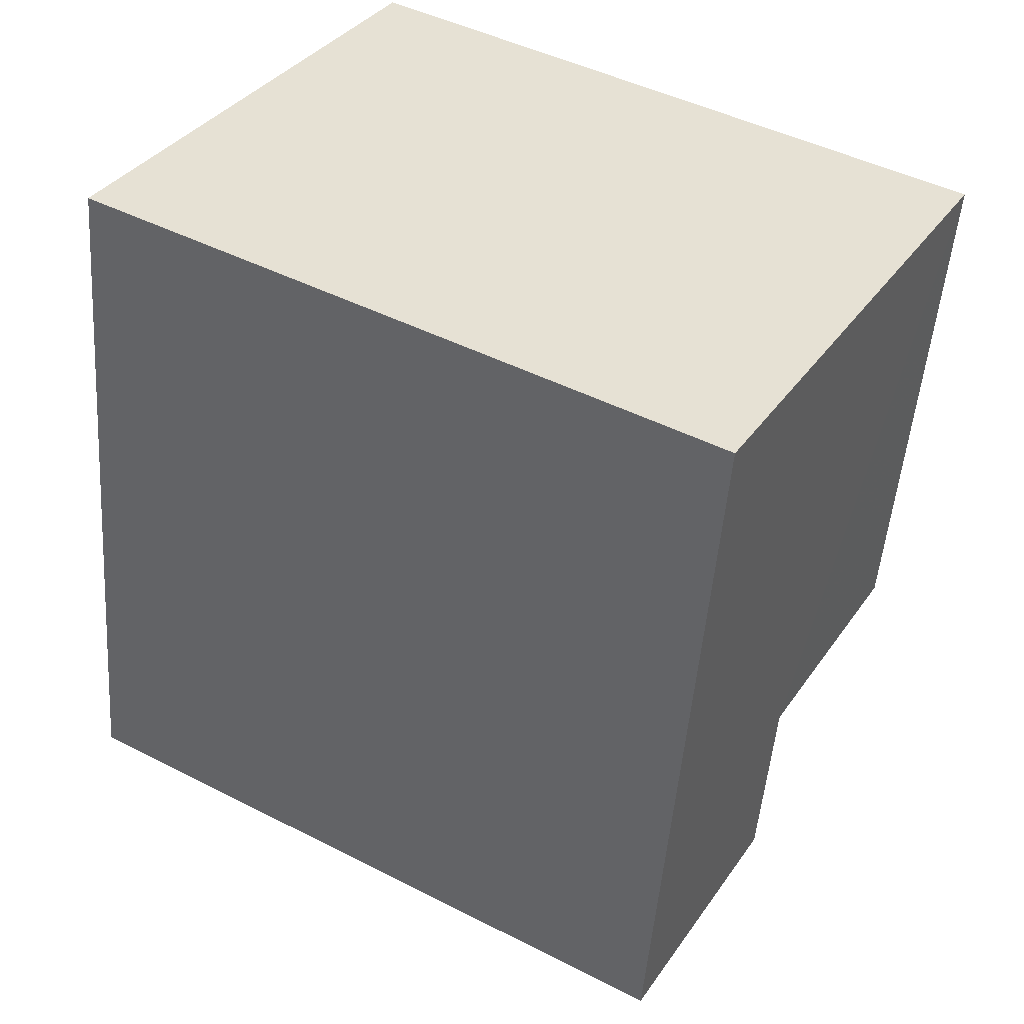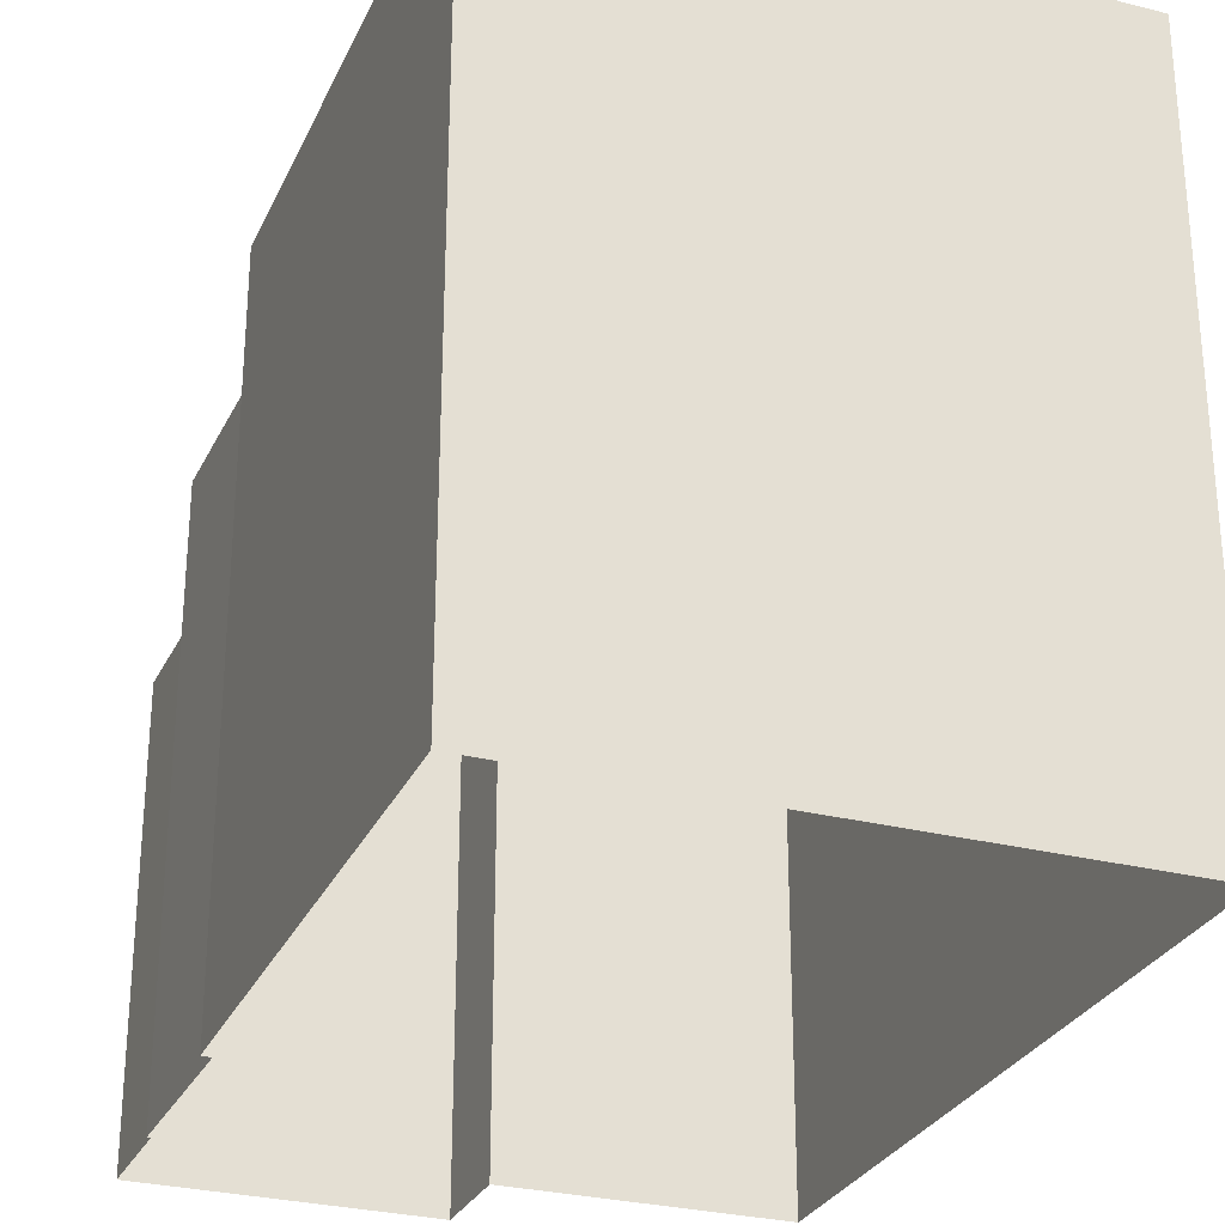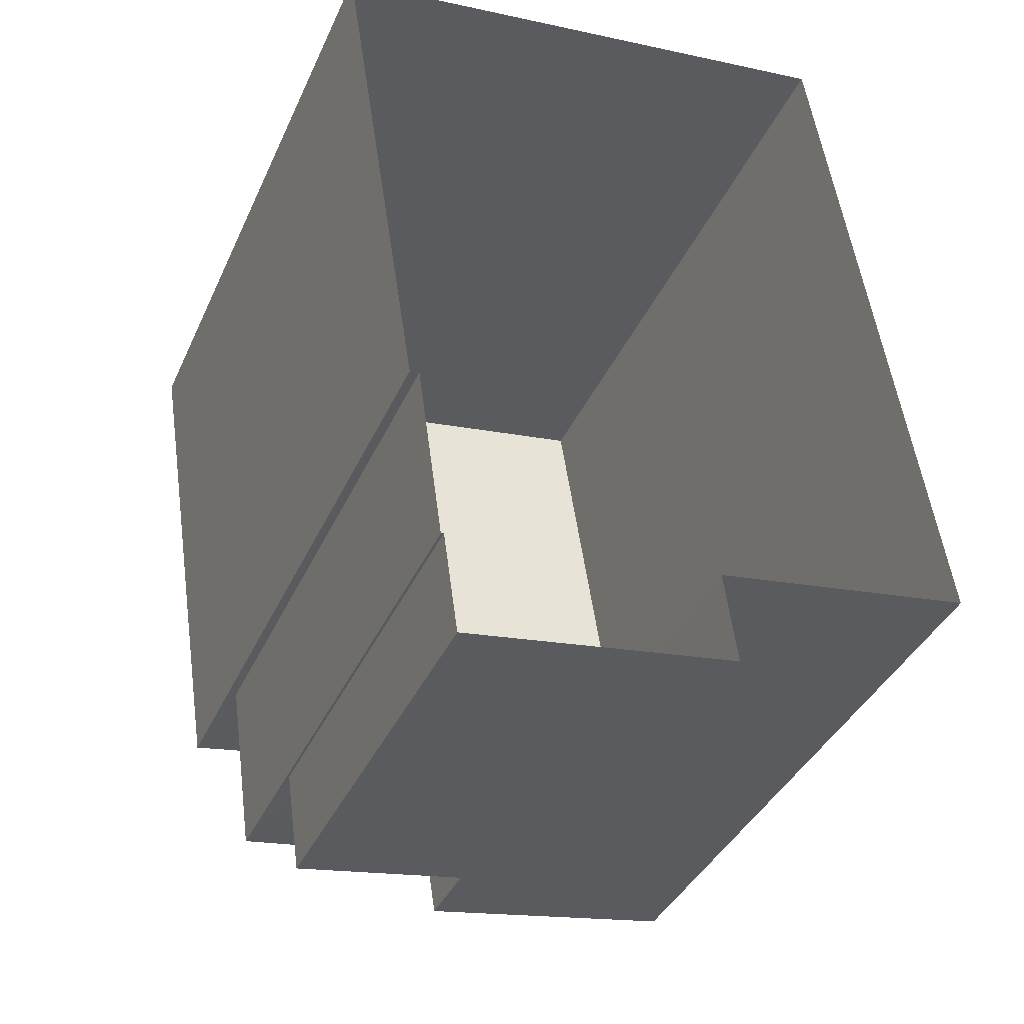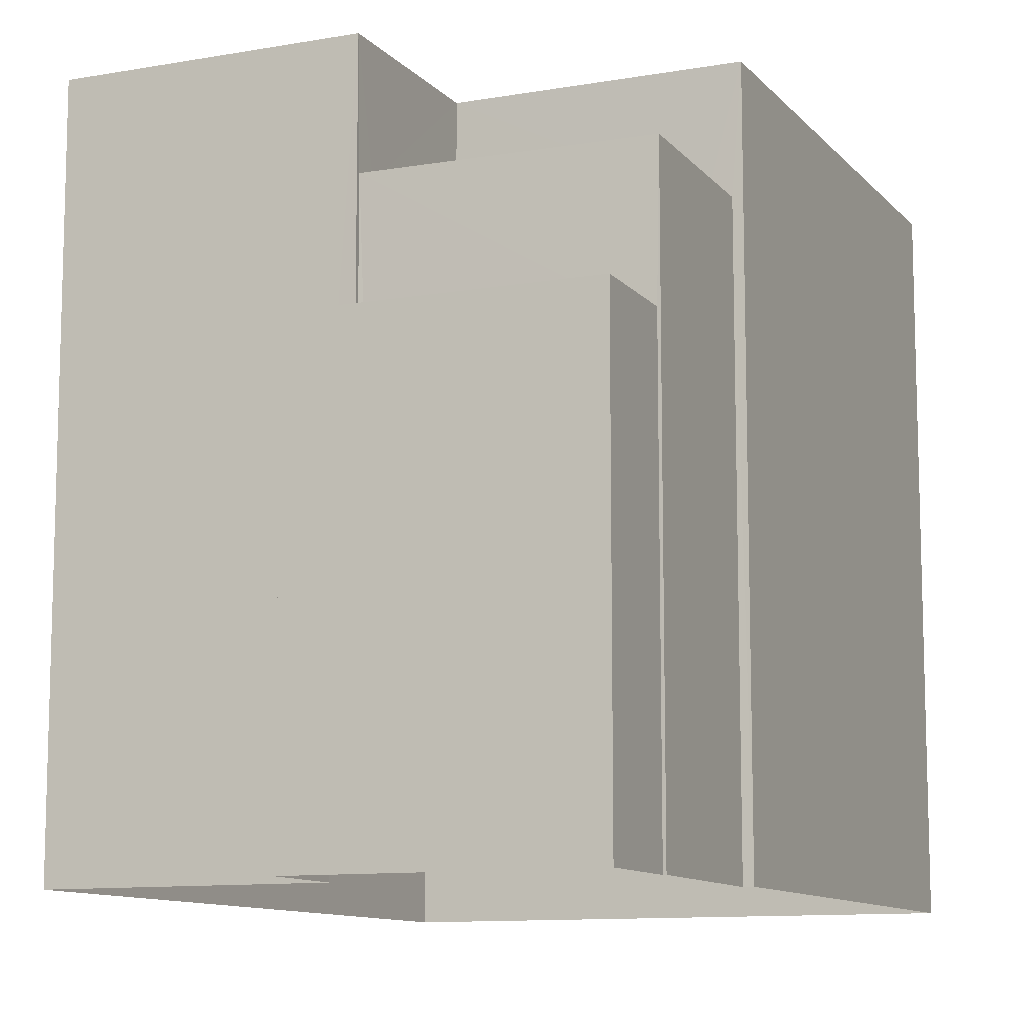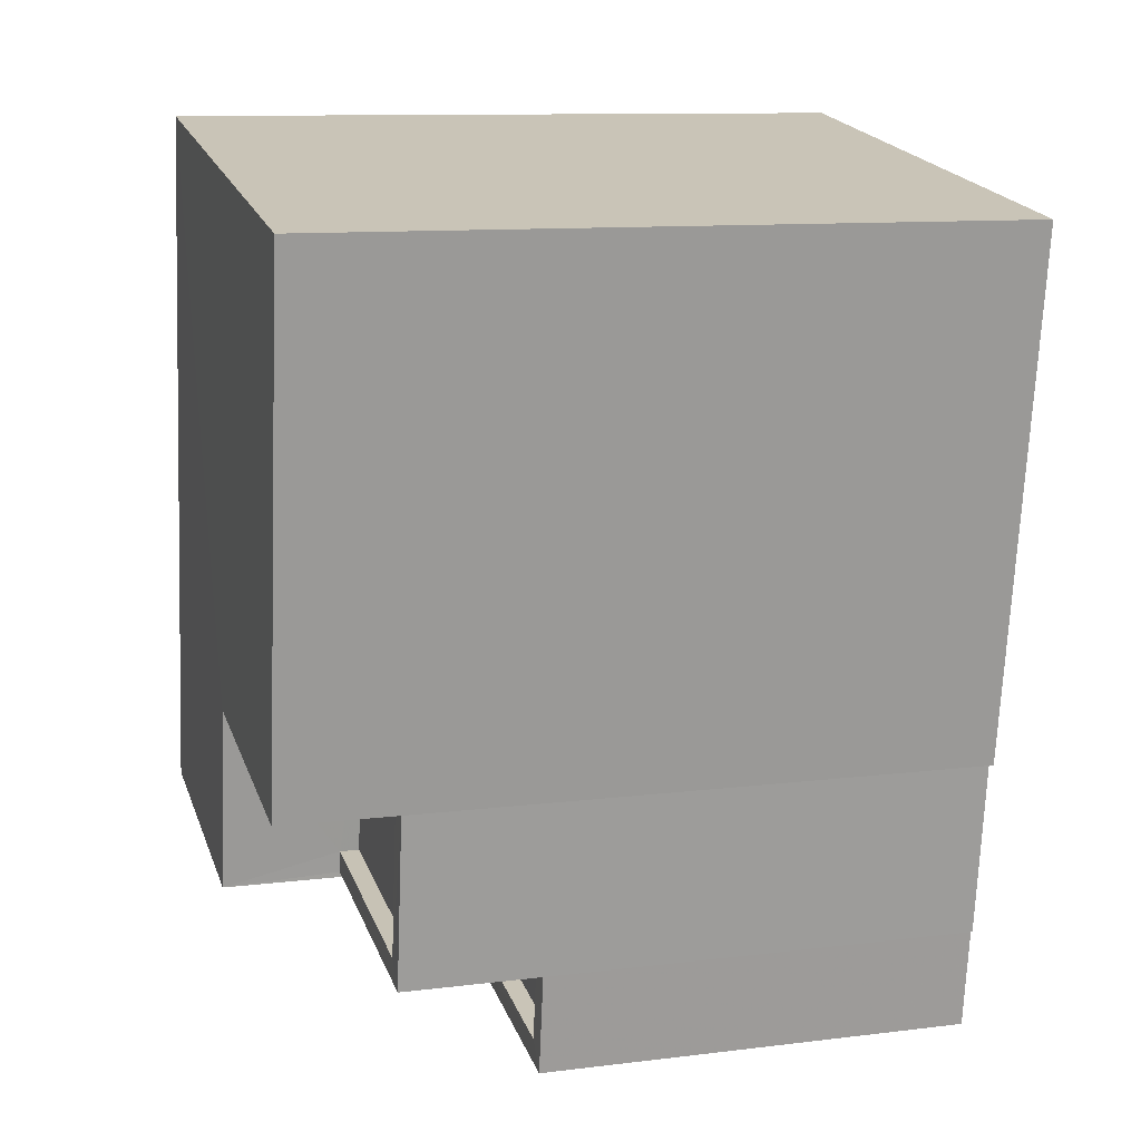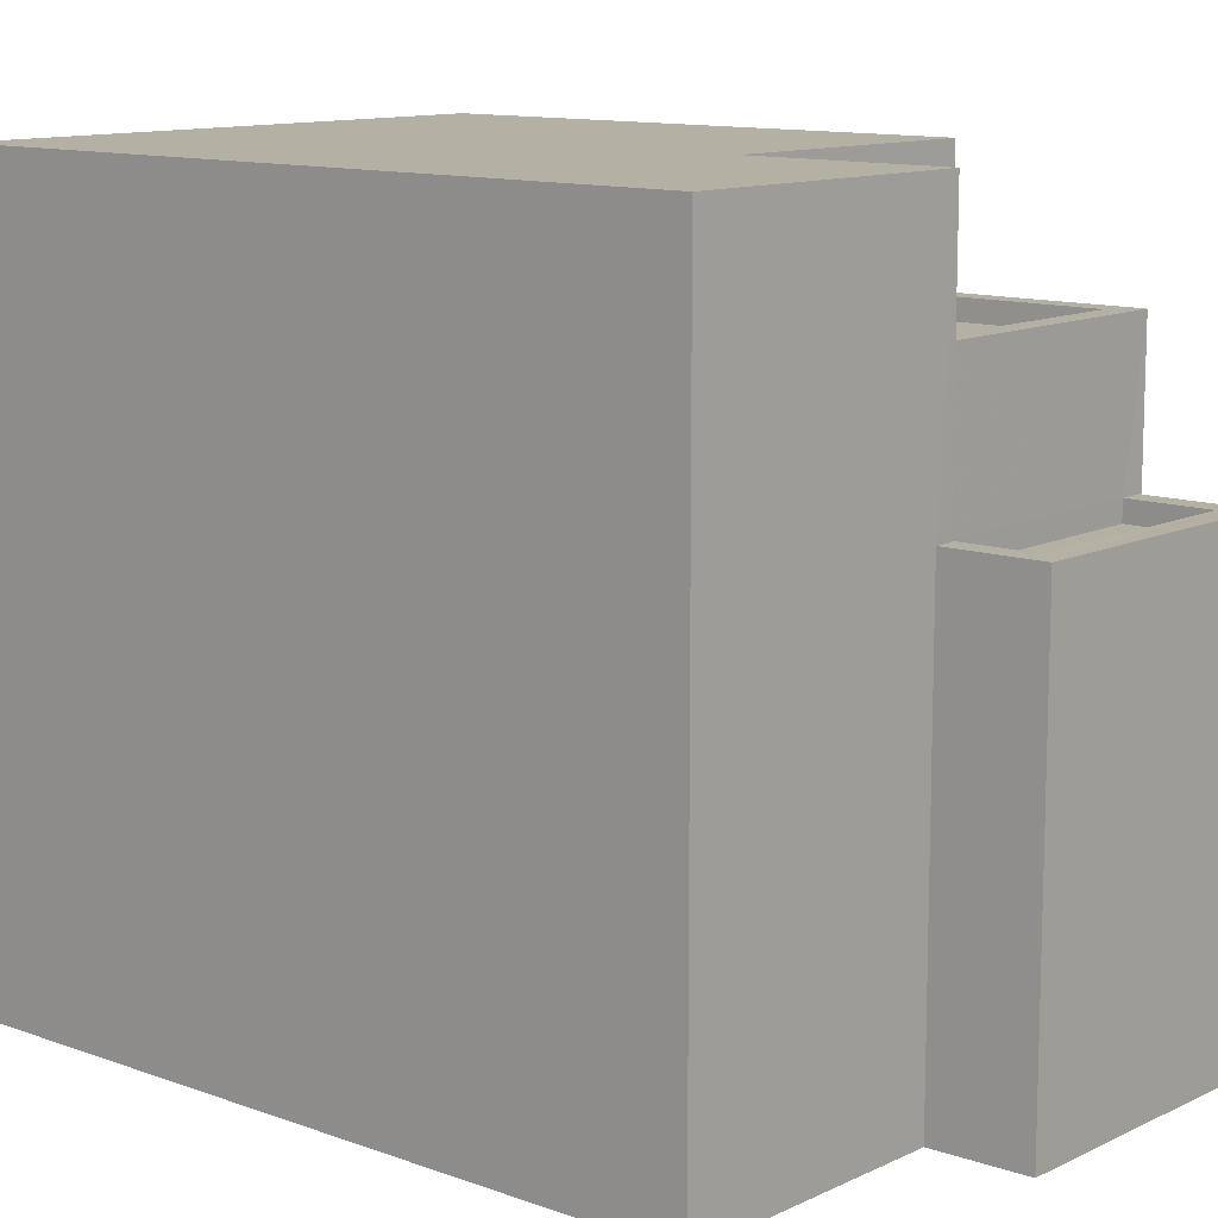
<metadata>
{"format":"obj","ext":"obj","renderer":"f3d","projection":"perspective","resolution":1024,"background":"white","views":[{"elev":45.7,"azim":-59.6,"up":"+Y"},{"elev":-28.5,"azim":150.3,"up":"+Z"},{"elev":-38.3,"azim":157.6,"up":"+Y"},{"elev":-10.7,"azim":15.1,"up":"+Z"},{"elev":11.2,"azim":73.2,"up":"+Y"},{"elev":11.6,"azim":-57.6,"up":"+Z"}]}
</metadata>
<code>
v -8.864e+04 -9.88e+04 9.394
v -8.864e+04 -9.88e+04 9.394
v -8.864e+04 -9.88e+04 9.394
v -8.864e+04 -9.88e+04 9.394
v -8.864e+04 -9.881e+04 9.394
v -8.864e+04 -9.881e+04 9.394
v -8.864e+04 -9.881e+04 9.394
v -8.864e+04 -9.881e+04 9.394
v -8.864e+04 -9.881e+04 9.394
v -8.864e+04 -9.881e+04 9.394
v -8.864e+04 -9.881e+04 14.78
v -8.864e+04 -9.881e+04 14.78
v -8.864e+04 -9.881e+04 14.78
v -8.864e+04 -9.881e+04 14.78
v -8.864e+04 -9.881e+04 15.03
v -8.864e+04 -9.881e+04 15.03
v -8.864e+04 -9.881e+04 15.03
v -8.864e+04 -9.881e+04 15.03
v -8.864e+04 -9.881e+04 15.03
v -8.864e+04 -9.881e+04 15.03
v -8.864e+04 -9.881e+04 15.03
v -8.864e+04 -9.881e+04 15.03
v -8.864e+04 -9.881e+04 15.03
v -8.864e+04 -9.881e+04 15.03
v -8.864e+04 -9.88e+04 18.36
v -8.864e+04 -9.88e+04 18.36
v -8.864e+04 -9.881e+04 18.36
v -8.864e+04 -9.881e+04 18.36
v -8.864e+04 -9.88e+04 18.36
v -8.864e+04 -9.88e+04 18.36
v -8.864e+04 -9.88e+04 16.58
v -8.864e+04 -9.881e+04 16.58
v -8.864e+04 -9.881e+04 16.58
v -8.864e+04 -9.88e+04 16.58
v -8.864e+04 -9.881e+04 16.83
v -8.864e+04 -9.881e+04 16.83
v -8.864e+04 -9.881e+04 16.83
v -8.864e+04 -9.88e+04 16.83
v -8.864e+04 -9.88e+04 16.83
v -8.864e+04 -9.881e+04 16.83
f 1 2 3
f 3 4 1
f 5 6 2
f 7 8 5
f 9 7 5
f 10 9 1
f 1 5 2
f 9 5 1
f 11 12 13
f 11 14 12
f 15 16 17
f 18 19 15
f 16 20 17
f 21 22 23
f 22 20 24
f 18 15 17
f 23 22 24
f 17 20 22
f 25 26 27
f 27 28 25
f 29 26 25
f 30 29 25
f 31 32 33
f 34 31 33
f 35 36 37
f 38 37 39
f 39 37 40
f 37 36 40
f 5 8 20
f 16 5 20
f 10 39 40
f 10 1 39
f 18 17 12
f 14 18 12
f 24 8 7
f 24 20 8
f 15 28 16
f 5 16 6
f 6 16 27
f 16 28 27
f 9 24 7
f 9 23 24
f 17 13 12
f 17 22 13
f 18 14 11
f 18 36 19
f 36 21 40
f 10 23 9
f 40 23 10
f 18 11 21
f 21 23 40
f 36 18 21
f 32 37 33
f 32 35 37
f 19 36 15
f 15 36 28
f 28 35 25
f 35 32 31
f 35 31 25
f 28 36 35
f 27 2 6
f 27 26 2
f 34 33 37
f 38 34 37
f 38 25 31
f 25 38 30
f 30 39 4
f 31 34 38
f 4 39 1
f 38 39 30
f 26 3 2
f 26 29 3
f 29 4 3
f 29 30 4
f 21 13 22
f 21 11 13

</code>
